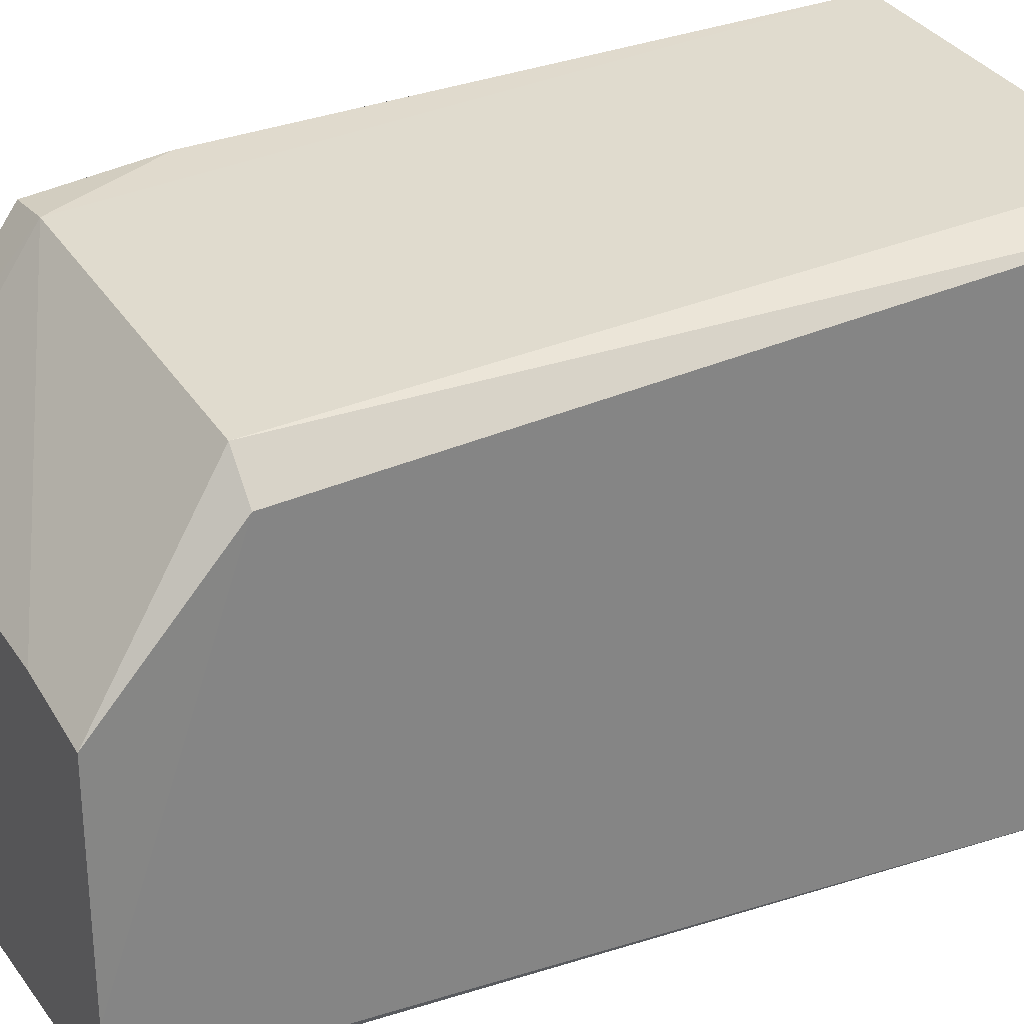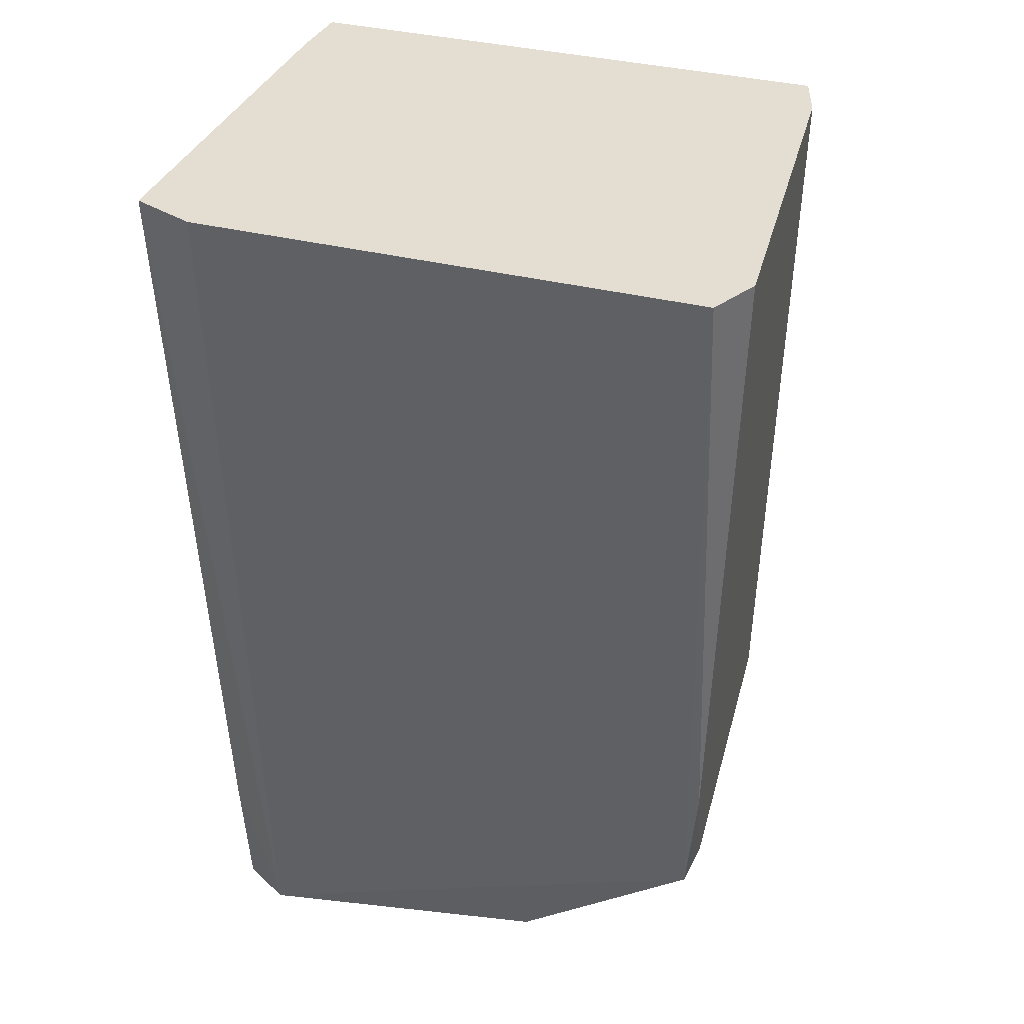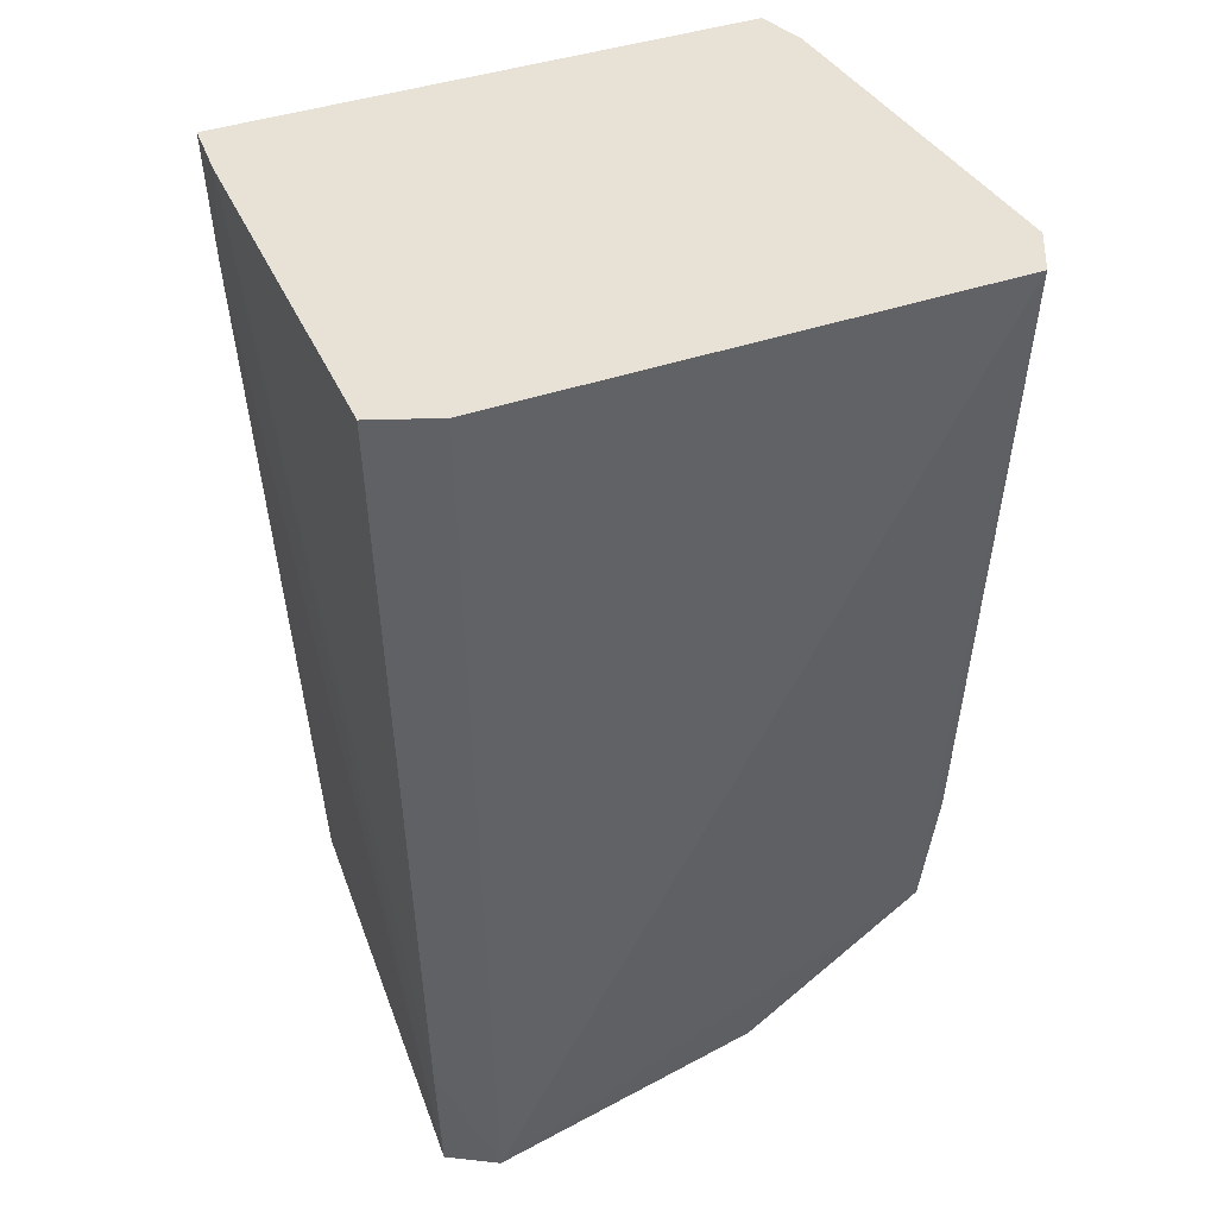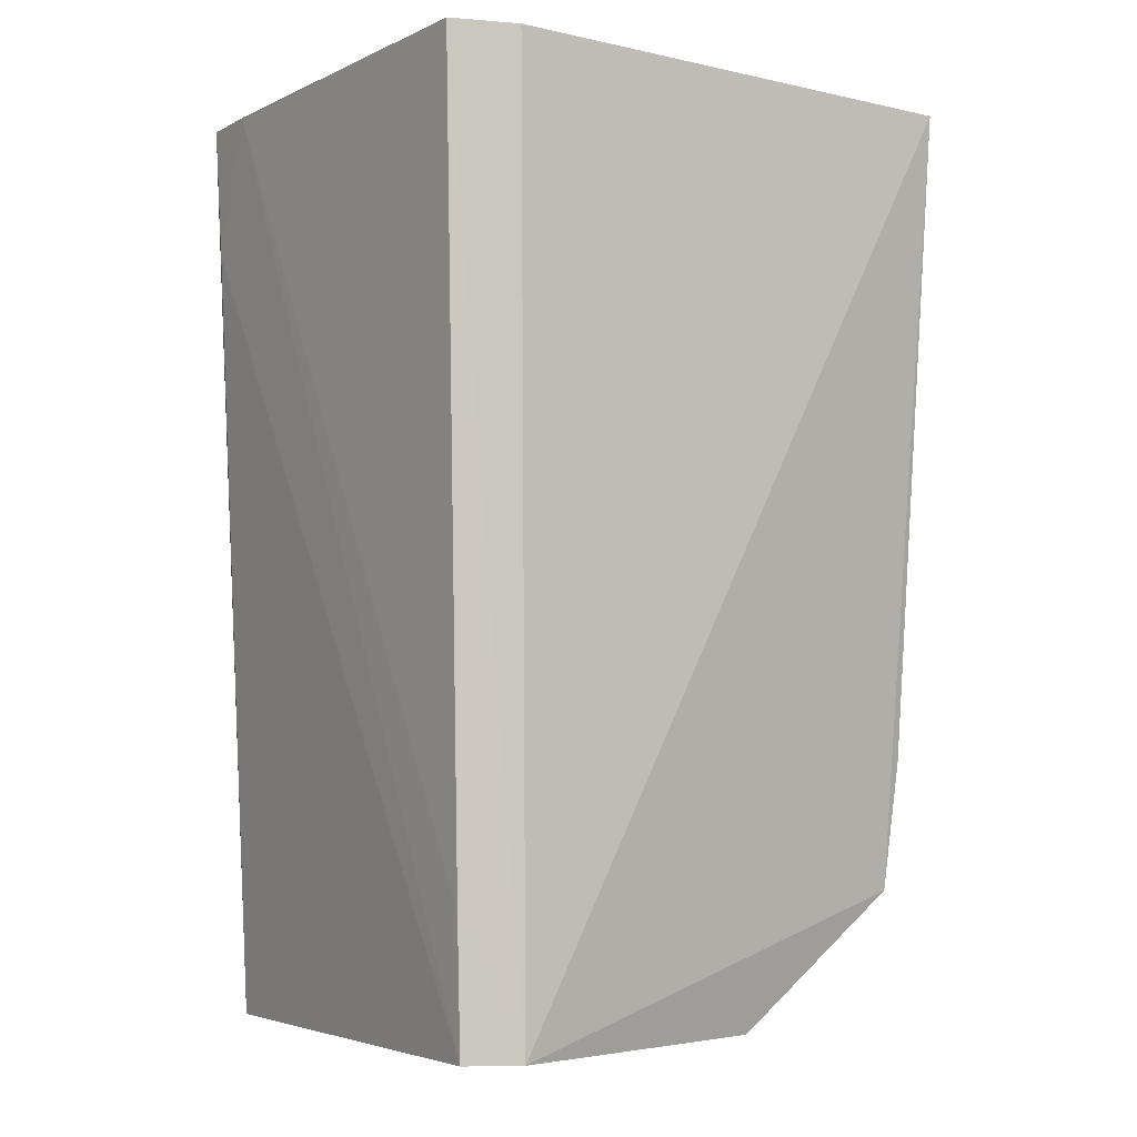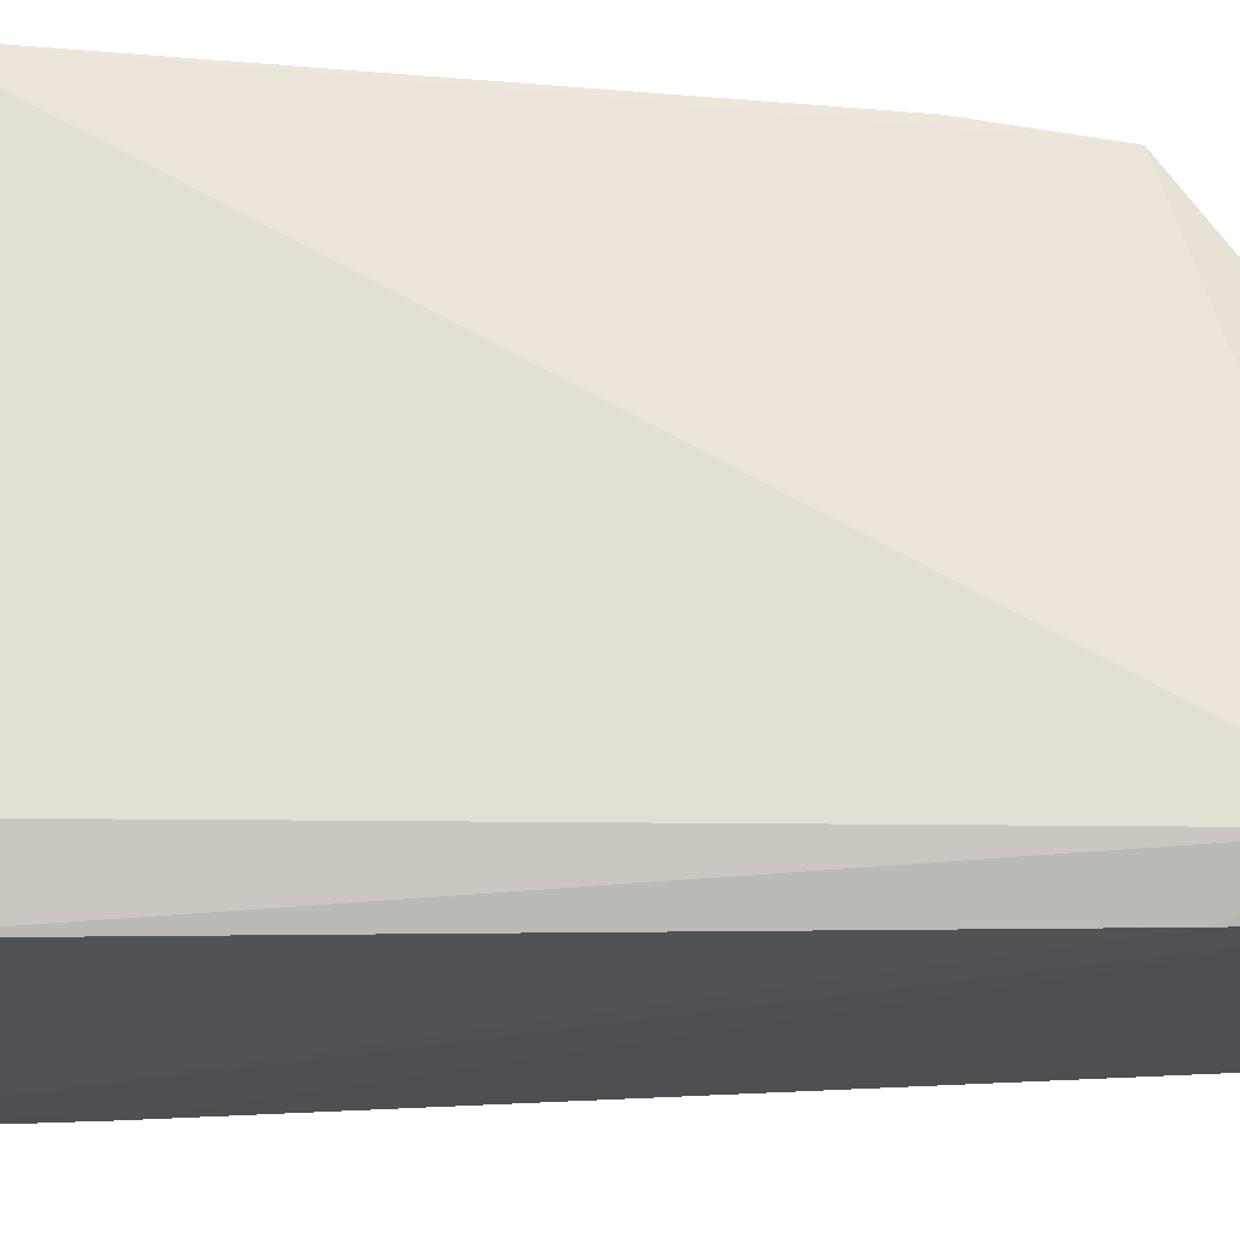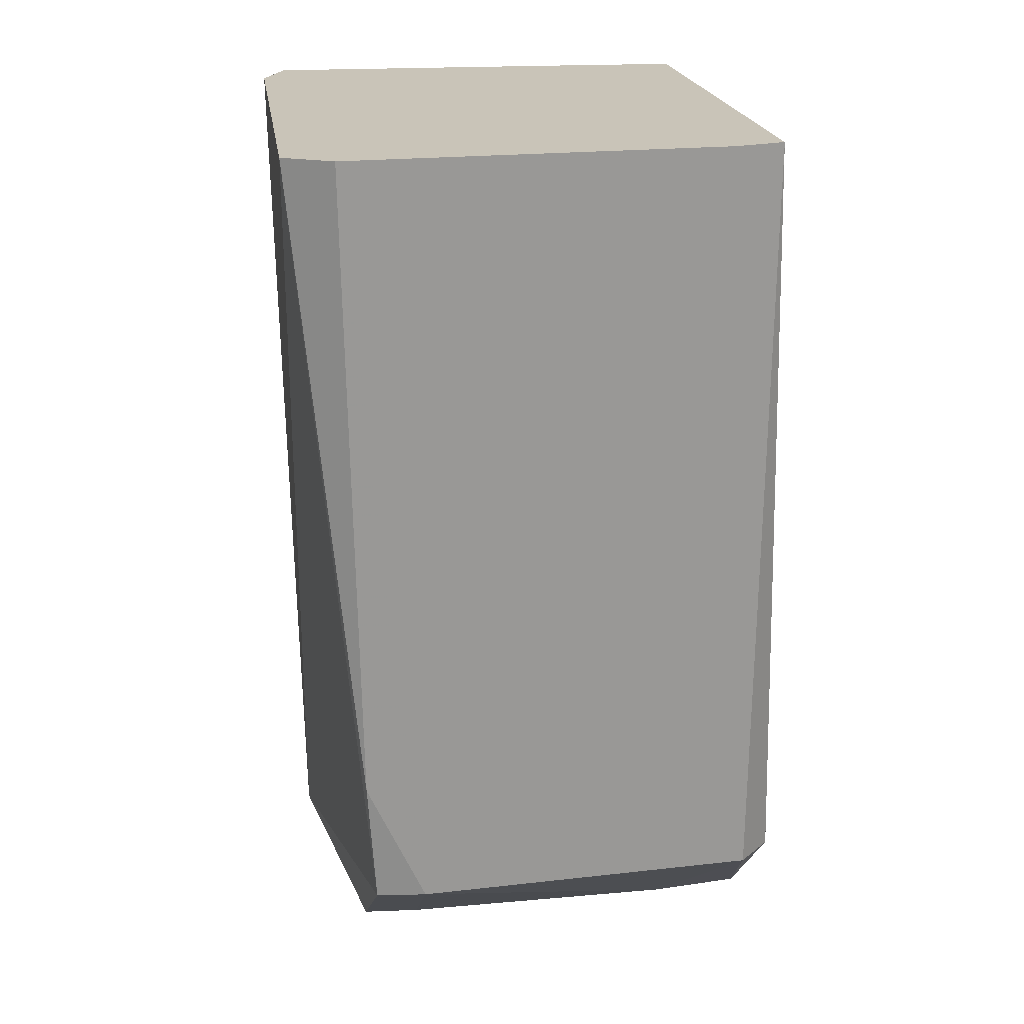
<metadata>
{"format":"obj","ext":"obj","renderer":"f3d","projection":"perspective","resolution":1024,"background":"white","views":[{"elev":28.7,"azim":-118.0,"up":"+Y"},{"elev":36.0,"azim":108.8,"up":"+Z"},{"elev":40.1,"azim":67.1,"up":"+Z"},{"elev":-4.5,"azim":54.5,"up":"+Z"},{"elev":-22.1,"azim":86.4,"up":"+Y"},{"elev":20.1,"azim":172.5,"up":"+Z"}]}
</metadata>
<code>
v 0.06844 0.02037 -0.206
v 0.06636 0.03158 -0.206
v 0.04401 0.03297 -0.206
v 0.02938 0.03252 -0.206
v 0.0138 0.03204 -0.206
v -0.01011 0.03131 -0.206
v -0.06601 0.02959 -0.206
v -0.1012 0.02465 -0.206
v -0.1011 0.009076 -0.206
v -0.101 -0.006456 -0.206
v -0.1008 -0.02275 -0.206
v -0.1008 -0.04083 -0.206
v -0.1008 -0.06209 -0.206
v -0.09929 -0.08732 -0.206
v 0.07614 -0.0997 -0.206
v 0.08721 -0.08103 -0.206
v 0.07818 -0.03223 -0.206
v 0.0651 0.1027 -0.156
v 0.04568 0.1044 -0.156
v 0.0118 0.1018 -0.156
v -0.08814 0.09432 -0.156
v -0.1012 0.08048 -0.156
v -0.09969 -0.08773 -0.156
v 0.07784 -0.102 -0.156
v 0.06852 0.1074 -0.106
v -0.08803 -0.1081 0.09396
v 0.09304 0.105 0.144
v 0.07389 0.1148 0.144
v -0.07149 0.1035 0.144
v -0.09125 0.09744 0.144
v -0.09105 0.07313 0.144
v -0.09063 0.02297 0.144
v -0.08998 -0.0542 0.144
v -0.08952 -0.1102 0.144
v -0.06442 -0.1117 0.144
v -0.04218 -0.1118 0.144
v 0.08567 -0.1128 0.144
v 0.0948 -0.08861 0.144
v 0.09456 -0.06172 0.144
v 0.0942 -0.02247 0.144
f 38 37 16
f 16 27 40
f 28 21 29
f 29 21 30
f 22 21 8
f 30 21 22
f 18 27 16
f 38 16 39
f 16 40 39
f 24 35 15
f 24 16 37
f 24 15 16
f 34 14 26
f 26 14 15
f 26 35 34
f 15 35 26
f 23 14 34
f 34 22 23
f 28 27 25
f 27 18 25
f 36 24 37
f 35 24 36
f 14 23 13
f 15 14 13
f 13 22 8
f 13 23 22
f 16 15 13
f 33 22 34
f 33 32 22
f 30 22 31
f 22 32 31
f 28 25 19
f 19 25 18
f 18 2 19
f 17 18 16
f 17 16 8
f 8 21 7
f 1 2 18
f 18 17 1
f 8 2 1
f 1 17 8
f 8 16 9
f 16 13 12
f 12 11 16
f 20 7 21
f 19 7 20
f 20 21 28
f 28 19 20
f 3 19 2
f 3 2 8
f 16 11 10
f 10 9 16
f 6 7 19
f 8 7 6
f 19 3 4
f 4 3 8
f 5 6 19
f 19 4 5
f 8 6 5
f 5 4 8
f 31 37 38
f 31 36 37
f 28 29 31
f 38 39 31
f 31 27 28
f 31 40 27
f 34 35 31
f 31 29 30
f 31 39 40
f 31 33 34
f 35 36 31
f 32 33 31
f 8 9 10
f 10 13 8
f 10 12 13
f 11 12 10

</code>
